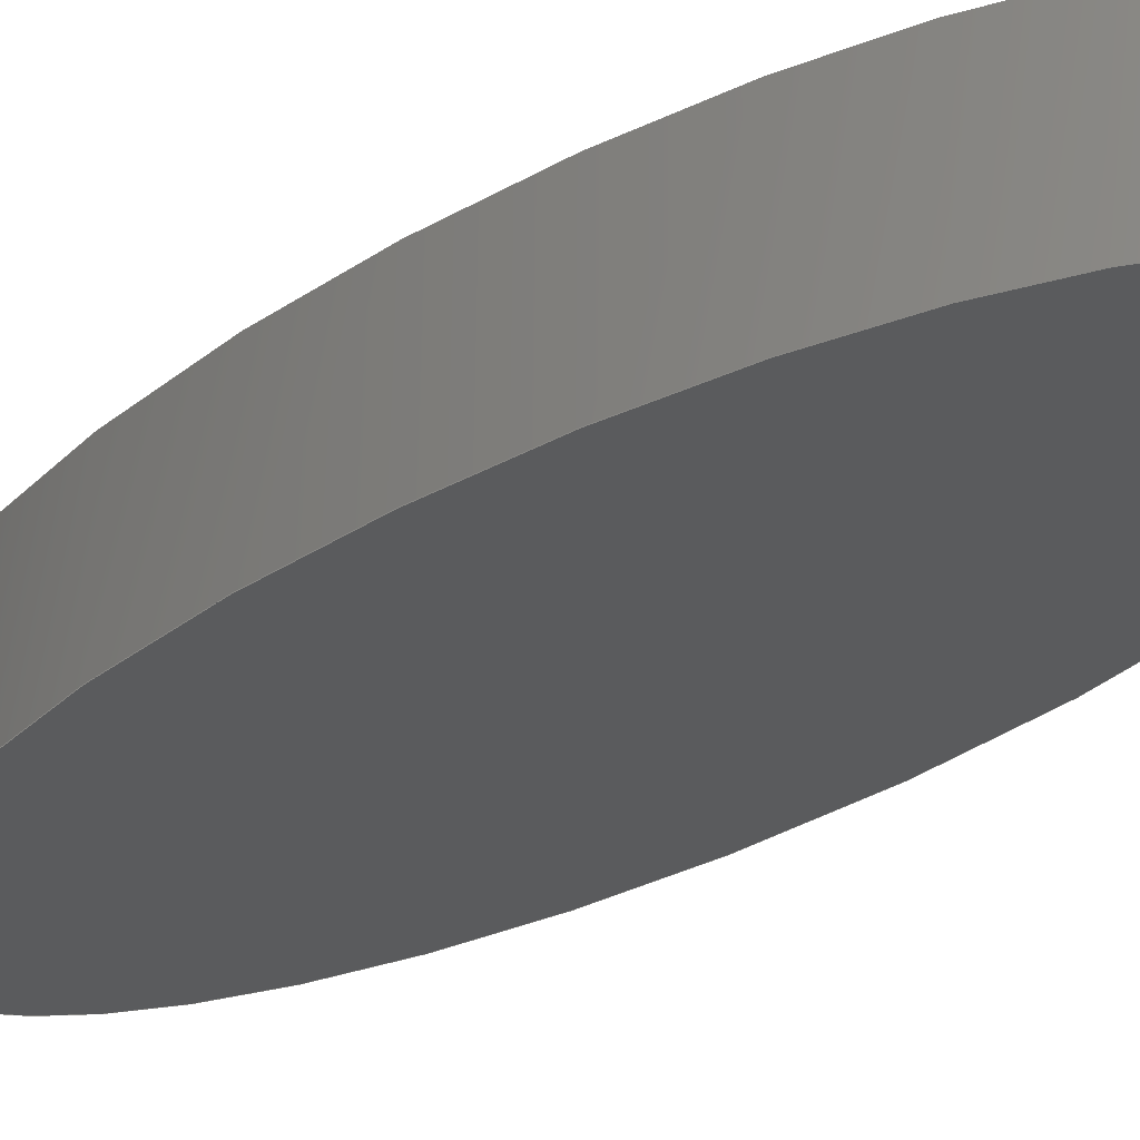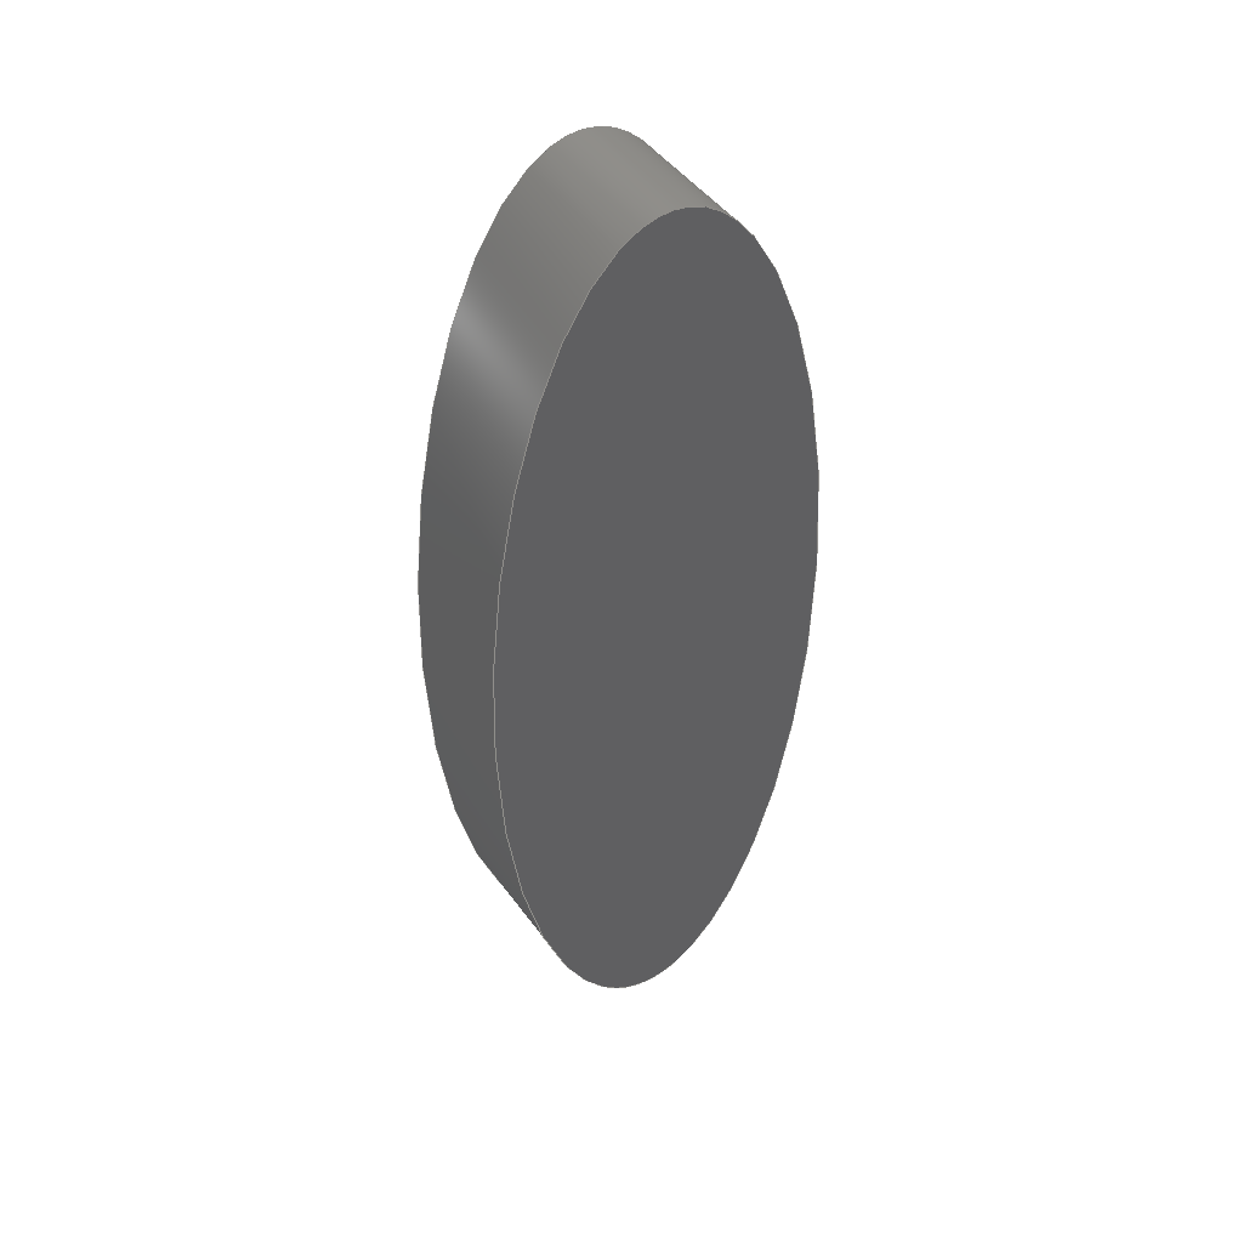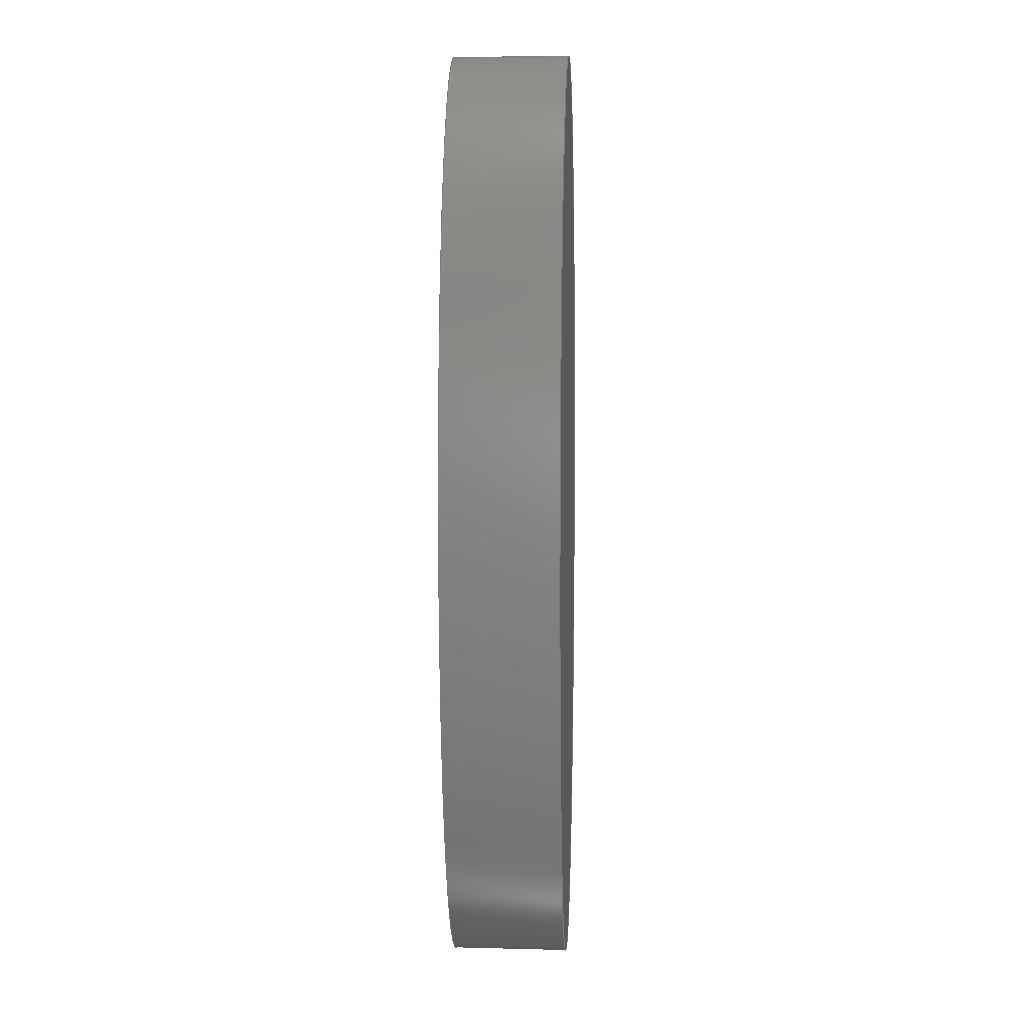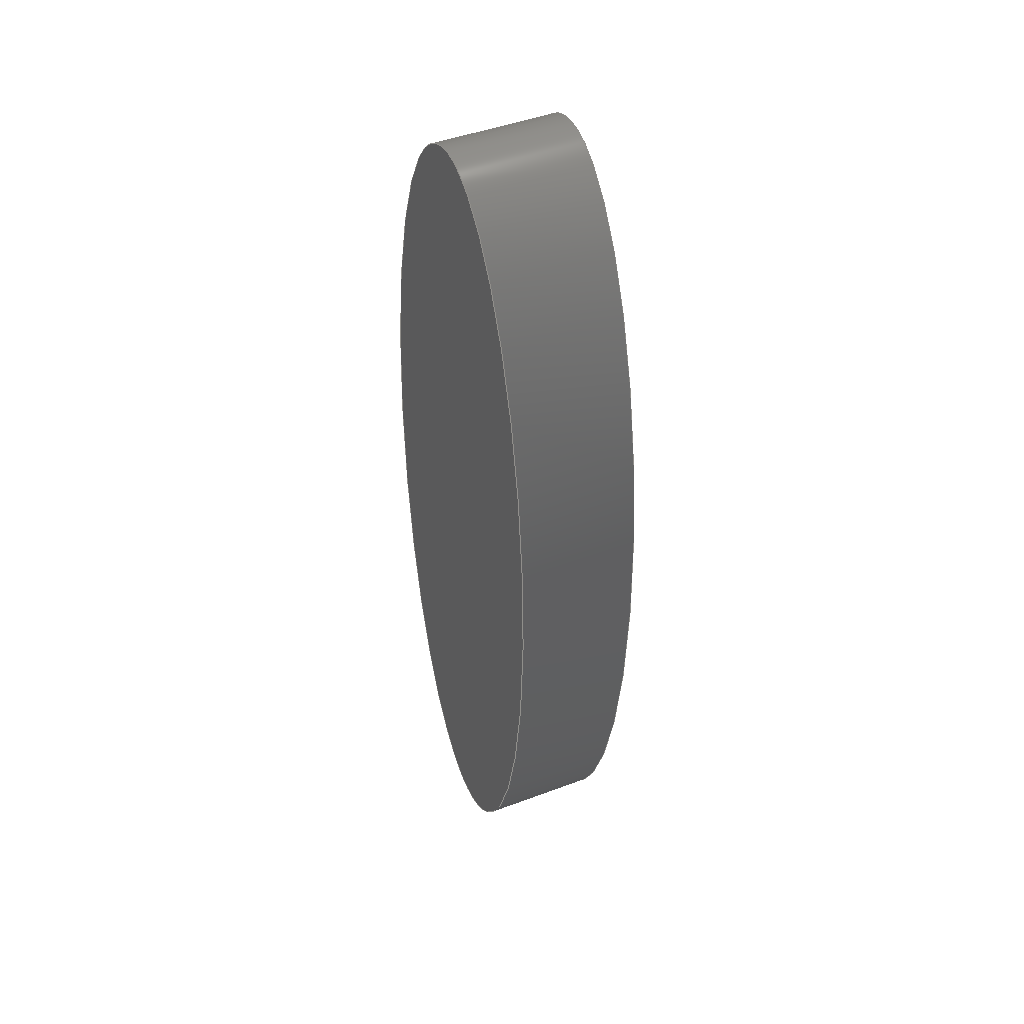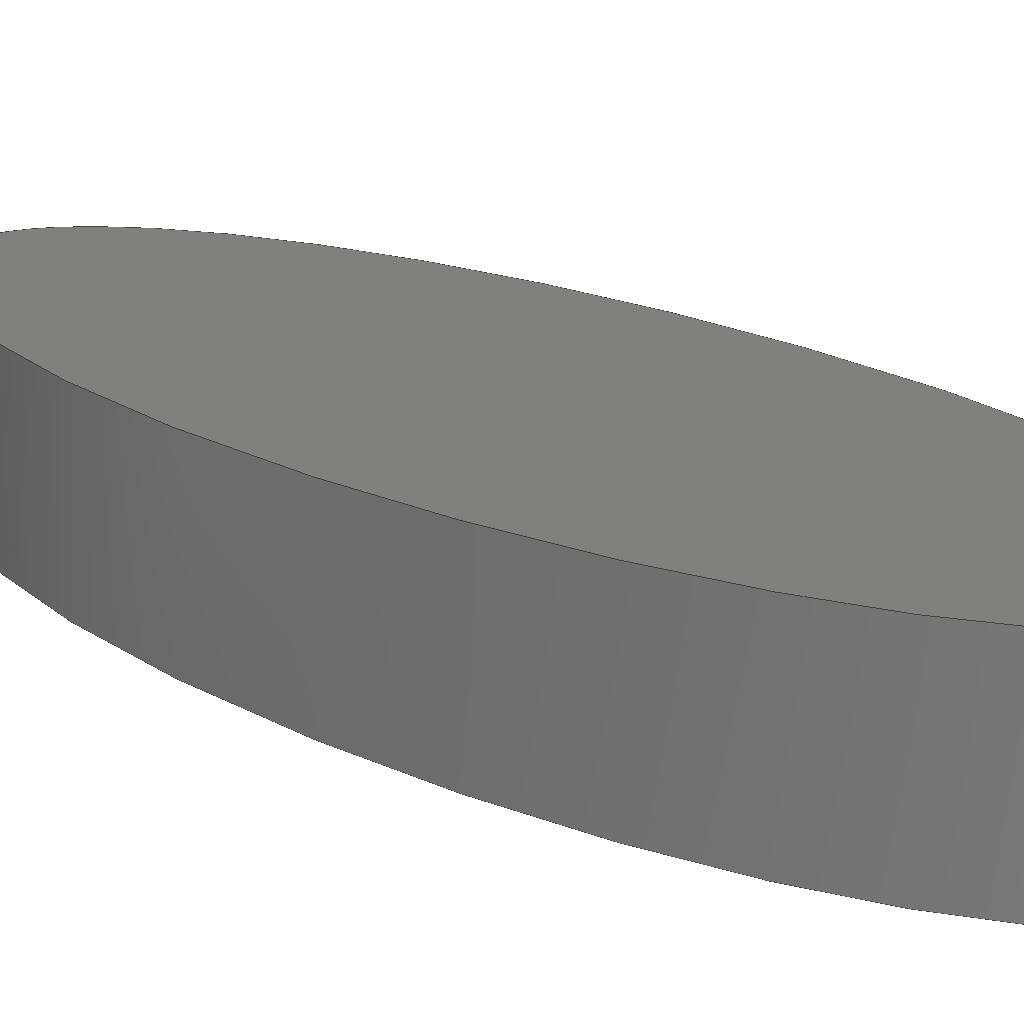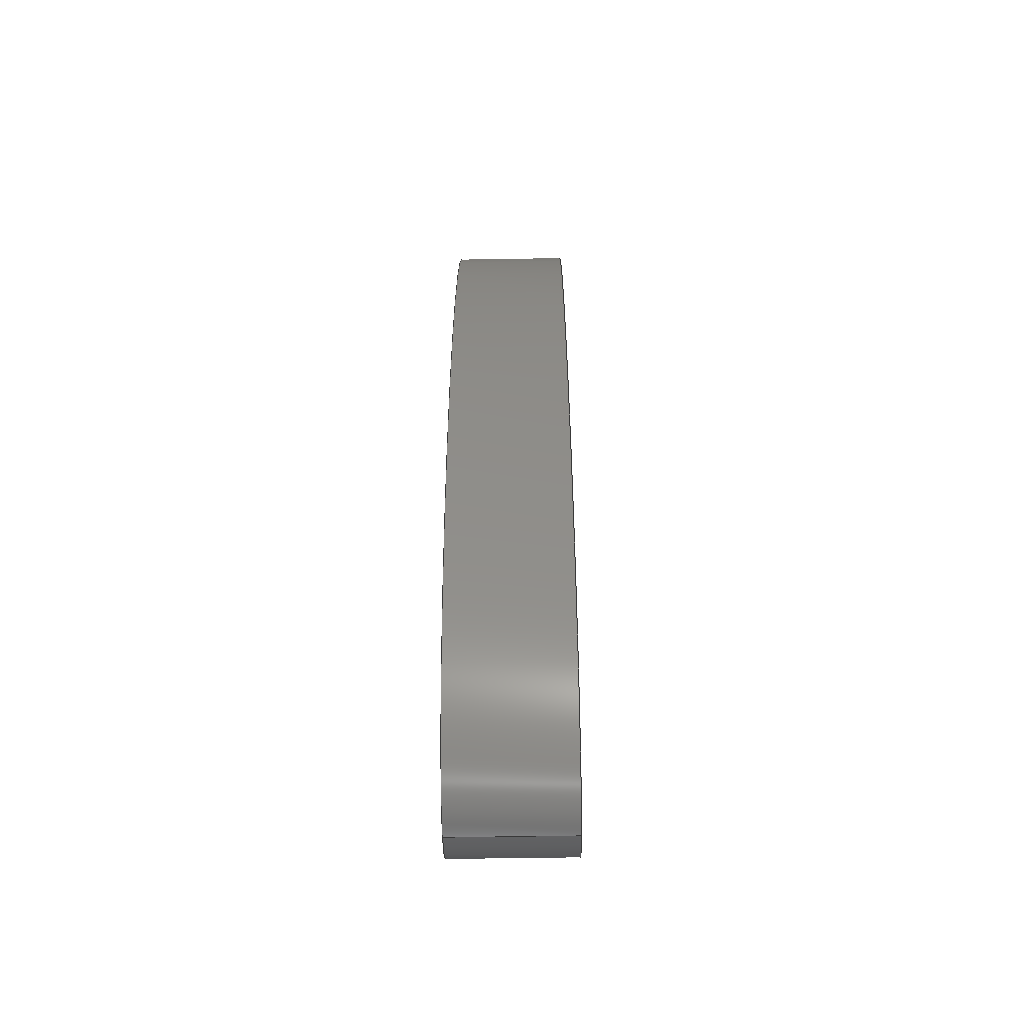
<metadata>
{"format":"step","ext":"step","renderer":"f3d","projection":"perspective","resolution":1024,"background":"white","views":[{"elev":-26.0,"azim":-40.5,"up":"+Y"},{"elev":46.8,"azim":-34.1,"up":"+Z"},{"elev":5.6,"azim":94.3,"up":"+Z"},{"elev":46.5,"azim":-113.1,"up":"+Z"},{"elev":14.9,"azim":144.3,"up":"+Y"},{"elev":-54.3,"azim":-89.0,"up":"+Z"}]}
</metadata>
<code>
ISO-10303-21;
DATA;
#1=MECHANICAL_DESIGN_GEOMETRIC_PRESENTATION_REPRESENTATION('',(#4),#91);
#2=SHAPE_REPRESENTATION_RELATIONSHIP('SRR','None',#98,#3);
#3=ADVANCED_BREP_SHAPE_REPRESENTATION('',(#5),#90);
#4=STYLED_ITEM('',(#107),#5);
#5=MANIFOLD_SOLID_BREP('Body1',#33);
#6=PLANE('',#49);
#7=PLANE('',#50);
#8=FACE_OUTER_BOUND('',#11,.T.);
#9=FACE_OUTER_BOUND('',#12,.T.);
#10=FACE_OUTER_BOUND('',#13,.T.);
#11=EDGE_LOOP('',(#23,#24,#25,#26));
#12=EDGE_LOOP('',(#27));
#13=EDGE_LOOP('',(#28));
#14=LINE('',#84,#15);
#15=VECTOR('',#55,2);
#16=ELLIPSE('',#47,2,0.7062);
#17=ELLIPSE('',#48,2,0.7062);
#18=VERTEX_POINT('',#81);
#19=VERTEX_POINT('',#83);
#20=EDGE_CURVE('',#18,#18,#16,.T.);
#21=EDGE_CURVE('',#18,#19,#14,.T.);
#22=EDGE_CURVE('',#19,#19,#17,.T.);
#23=ORIENTED_EDGE('',*,*,#20,.F.);
#24=ORIENTED_EDGE('',*,*,#21,.T.);
#25=ORIENTED_EDGE('',*,*,#22,.T.);
#26=ORIENTED_EDGE('',*,*,#21,.F.);
#27=ORIENTED_EDGE('',*,*,#20,.T.);
#28=ORIENTED_EDGE('',*,*,#22,.F.);
#29=(
BOUNDED_SURFACE()
B_SPLINE_SURFACE(1,2,((#63,#64,#65,#66,#67,#68,#69,#70,#71),(#72,#73,#74,
#75,#76,#77,#78,#79,#80)),.UNSPECIFIED.,.F.,.T.,.F.)
B_SPLINE_SURFACE_WITH_KNOTS((2,2),(3,2,2,2,3),(0,0.25),(-3.142,
-1.571,0,1.571,3.142),.UNSPECIFIED.)
GEOMETRIC_REPRESENTATION_ITEM()
RATIONAL_B_SPLINE_SURFACE(((1,0.7071,1,0.7071,1,
0.7071,1,0.7071,1),(1,0.7071,1,0.7071,
1,0.7071,1,0.7071,1)))
REPRESENTATION_ITEM('')
SURFACE()
);
#30=ADVANCED_FACE('',(#8),#29,.F.);
#31=ADVANCED_FACE('',(#9),#6,.T.);
#32=ADVANCED_FACE('',(#10),#7,.F.);
#33=CLOSED_SHELL('',(#30,#31,#32));
#34=DERIVED_UNIT_ELEMENT(#36,1);
#35=DERIVED_UNIT_ELEMENT(#93,3);
#36=(
MASS_UNIT()
NAMED_UNIT(*)
SI_UNIT(.KILO.,.GRAM.)
);
#37=DERIVED_UNIT((#34,#35));
#38=MEASURE_REPRESENTATION_ITEM('density measure',
POSITIVE_RATIO_MEASURE(7850),#37);
#39=PROPERTY_DEFINITION_REPRESENTATION(#44,#41);
#40=PROPERTY_DEFINITION_REPRESENTATION(#45,#42);
#41=REPRESENTATION('material name',(#43),#90);
#42=REPRESENTATION('density',(#38),#90);
#43=DESCRIPTIVE_REPRESENTATION_ITEM('Steel','Steel');
#44=PROPERTY_DEFINITION('material property','material name',#100);
#45=PROPERTY_DEFINITION('material property','density of part',#100);
#46=AXIS2_PLACEMENT_3D('placement',#62,#51,#52);
#47=AXIS2_PLACEMENT_3D('',#82,#53,#54);
#48=AXIS2_PLACEMENT_3D('',#85,#56,#57);
#49=AXIS2_PLACEMENT_3D('',#86,#58,#59);
#50=AXIS2_PLACEMENT_3D('',#87,#60,#61);
#51=DIRECTION('axis',(0,0,1));
#52=DIRECTION('refdir',(1,0,0));
#53=DIRECTION('center_axis',(0,1,0));
#54=DIRECTION('ref_axis',(0,0,1));
#55=DIRECTION('',(0,-1,0));
#56=DIRECTION('center_axis',(0,1,0));
#57=DIRECTION('ref_axis',(0,0,1));
#58=DIRECTION('center_axis',(0,1,0));
#59=DIRECTION('ref_axis',(1,0,0));
#60=DIRECTION('center_axis',(0,1,0));
#61=DIRECTION('ref_axis',(1,0,0));
#62=CARTESIAN_POINT('',(0,0,0));
#63=CARTESIAN_POINT('Ctrl Pts',(3,0,-2));
#64=CARTESIAN_POINT('Ctrl Pts',(2.294,0,-2));
#65=CARTESIAN_POINT('Ctrl Pts',(2.294,0,0));
#66=CARTESIAN_POINT('Ctrl Pts',(2.294,0,2));
#67=CARTESIAN_POINT('Ctrl Pts',(3,0,2));
#68=CARTESIAN_POINT('Ctrl Pts',(3.706,0,2));
#69=CARTESIAN_POINT('Ctrl Pts',(3.706,0,0));
#70=CARTESIAN_POINT('Ctrl Pts',(3.706,0,-2));
#71=CARTESIAN_POINT('Ctrl Pts',(3,0,-2));
#72=CARTESIAN_POINT('Ctrl Pts',(3,0.5,-2));
#73=CARTESIAN_POINT('Ctrl Pts',(2.294,0.5,-2));
#74=CARTESIAN_POINT('Ctrl Pts',(2.294,0.5,0));
#75=CARTESIAN_POINT('Ctrl Pts',(2.294,0.5,2));
#76=CARTESIAN_POINT('Ctrl Pts',(3,0.5,2));
#77=CARTESIAN_POINT('Ctrl Pts',(3.706,0.5,2));
#78=CARTESIAN_POINT('Ctrl Pts',(3.706,0.5,0));
#79=CARTESIAN_POINT('Ctrl Pts',(3.706,0.5,-2));
#80=CARTESIAN_POINT('Ctrl Pts',(3,0.5,-2));
#81=CARTESIAN_POINT('',(3,0.5,-2));
#82=CARTESIAN_POINT('Origin',(3,0.5,0));
#83=CARTESIAN_POINT('',(3,0,-2));
#84=CARTESIAN_POINT('',(3,0,-2));
#85=CARTESIAN_POINT('Origin',(3,0,0));
#86=CARTESIAN_POINT('Origin',(3,0.5,0));
#87=CARTESIAN_POINT('Origin',(3,0,0));
#88=UNCERTAINTY_MEASURE_WITH_UNIT(LENGTH_MEASURE(0.001),#92,
'DISTANCE_ACCURACY_VALUE',
'Maximum model space distance between geometric entities at asserted c
onnectivities');
#89=UNCERTAINTY_MEASURE_WITH_UNIT(LENGTH_MEASURE(0.001),#92,
'DISTANCE_ACCURACY_VALUE',
'Maximum model space distance between geometric entities at asserted c
onnectivities');
#90=(
GEOMETRIC_REPRESENTATION_CONTEXT(3)
GLOBAL_UNCERTAINTY_ASSIGNED_CONTEXT((#88))
GLOBAL_UNIT_ASSIGNED_CONTEXT((#92,#94,#95))
REPRESENTATION_CONTEXT('','3D')
);
#91=(
GEOMETRIC_REPRESENTATION_CONTEXT(3)
GLOBAL_UNCERTAINTY_ASSIGNED_CONTEXT((#89))
GLOBAL_UNIT_ASSIGNED_CONTEXT((#92,#94,#95))
REPRESENTATION_CONTEXT('','3D')
);
#92=(
LENGTH_UNIT()
NAMED_UNIT(*)
SI_UNIT(.CENTI.,.METRE.)
);
#93=(
LENGTH_UNIT()
NAMED_UNIT(*)
SI_UNIT($,.METRE.)
);
#94=(
NAMED_UNIT(*)
PLANE_ANGLE_UNIT()
SI_UNIT($,.RADIAN.)
);
#95=(
NAMED_UNIT(*)
SI_UNIT($,.STERADIAN.)
SOLID_ANGLE_UNIT()
);
#96=SHAPE_DEFINITION_REPRESENTATION(#97,#98);
#97=PRODUCT_DEFINITION_SHAPE('',$,#100);
#98=SHAPE_REPRESENTATION('',(#46),#90);
#99=PRODUCT_DEFINITION_CONTEXT('part definition',#104,'design');
#100=PRODUCT_DEFINITION('FusionComponent','FusionComponent',#101,#99);
#101=PRODUCT_DEFINITION_FORMATION('',$,#106);
#102=PRODUCT_RELATED_PRODUCT_CATEGORY('FusionComponent',
'FusionComponent',(#106));
#103=APPLICATION_PROTOCOL_DEFINITION('international standard',
'automotive_design',2009,#104);
#104=APPLICATION_CONTEXT(
'Core Data for Automotive Mechanical Design Process');
#105=PRODUCT_CONTEXT('part definition',#104,'mechanical');
#106=PRODUCT('FusionComponent','FusionComponent',$,(#105));
#107=PRESENTATION_STYLE_ASSIGNMENT((#108));
#108=SURFACE_STYLE_USAGE(.BOTH.,#109);
#109=SURFACE_SIDE_STYLE('',(#110));
#110=SURFACE_STYLE_FILL_AREA(#111);
#111=FILL_AREA_STYLE('Steel - Satin',(#112));
#112=FILL_AREA_STYLE_COLOUR('Steel - Satin',#113);
#113=COLOUR_RGB('Steel - Satin',0.6275,0.6275,0.6275);
ENDSEC;
END-ISO-10303-21;

</code>
